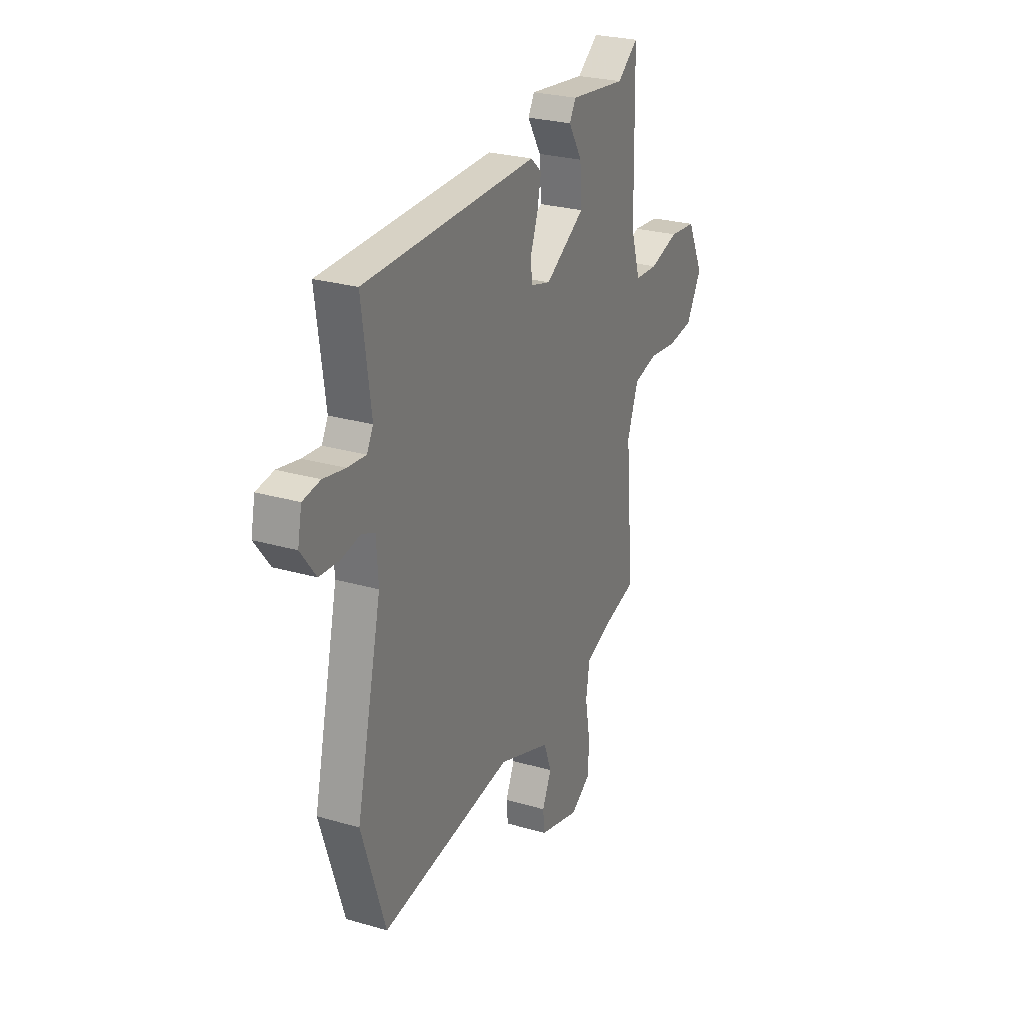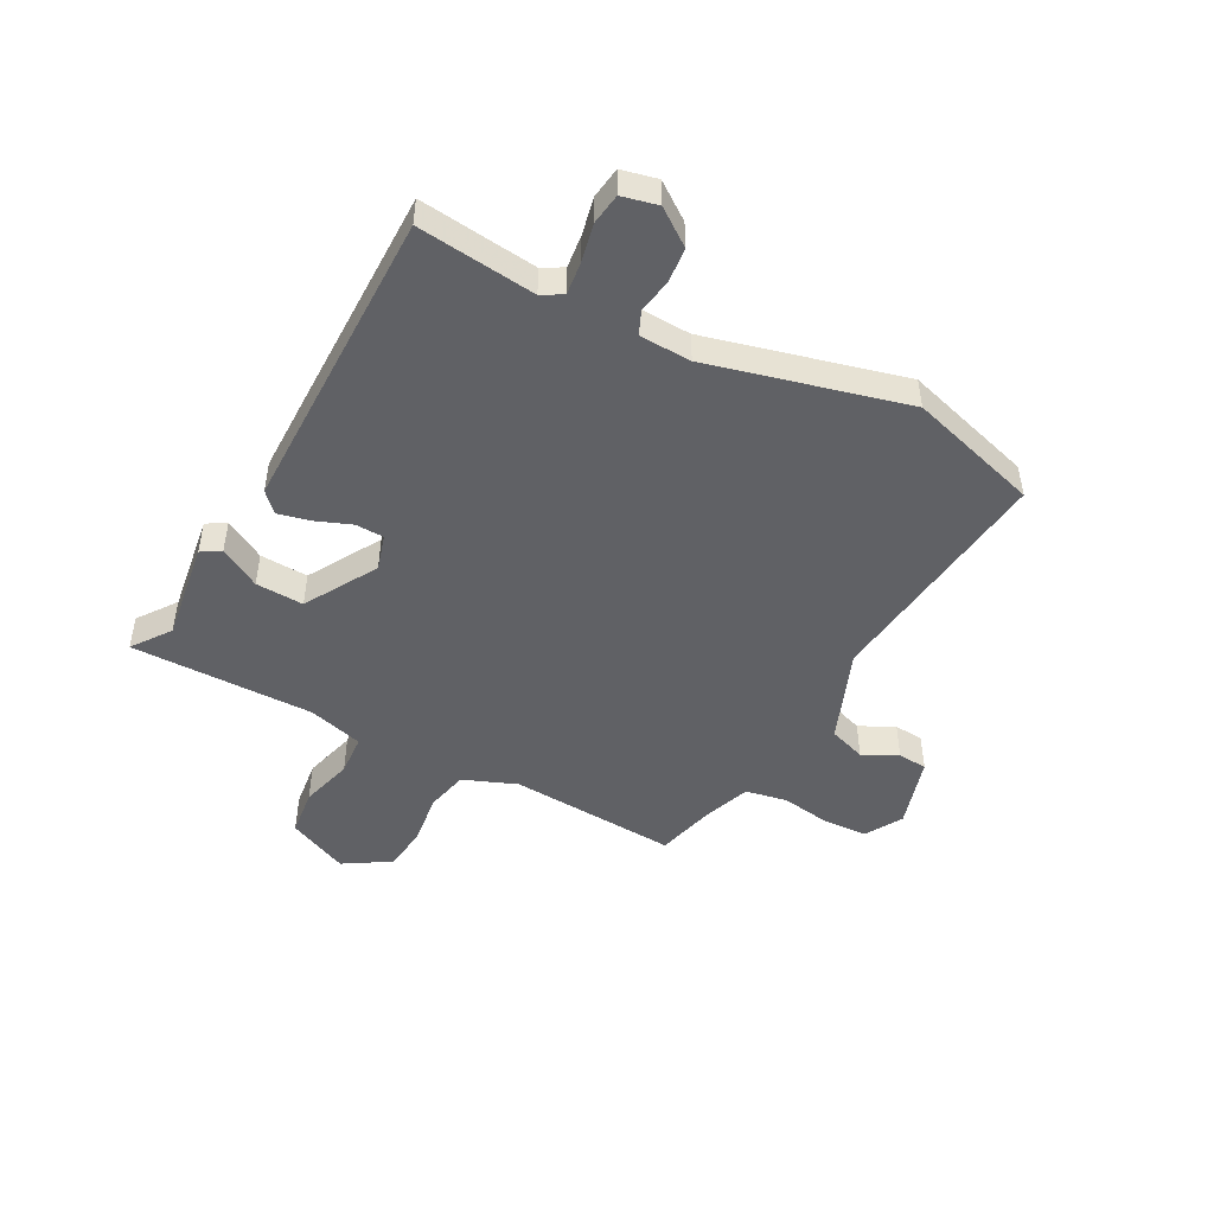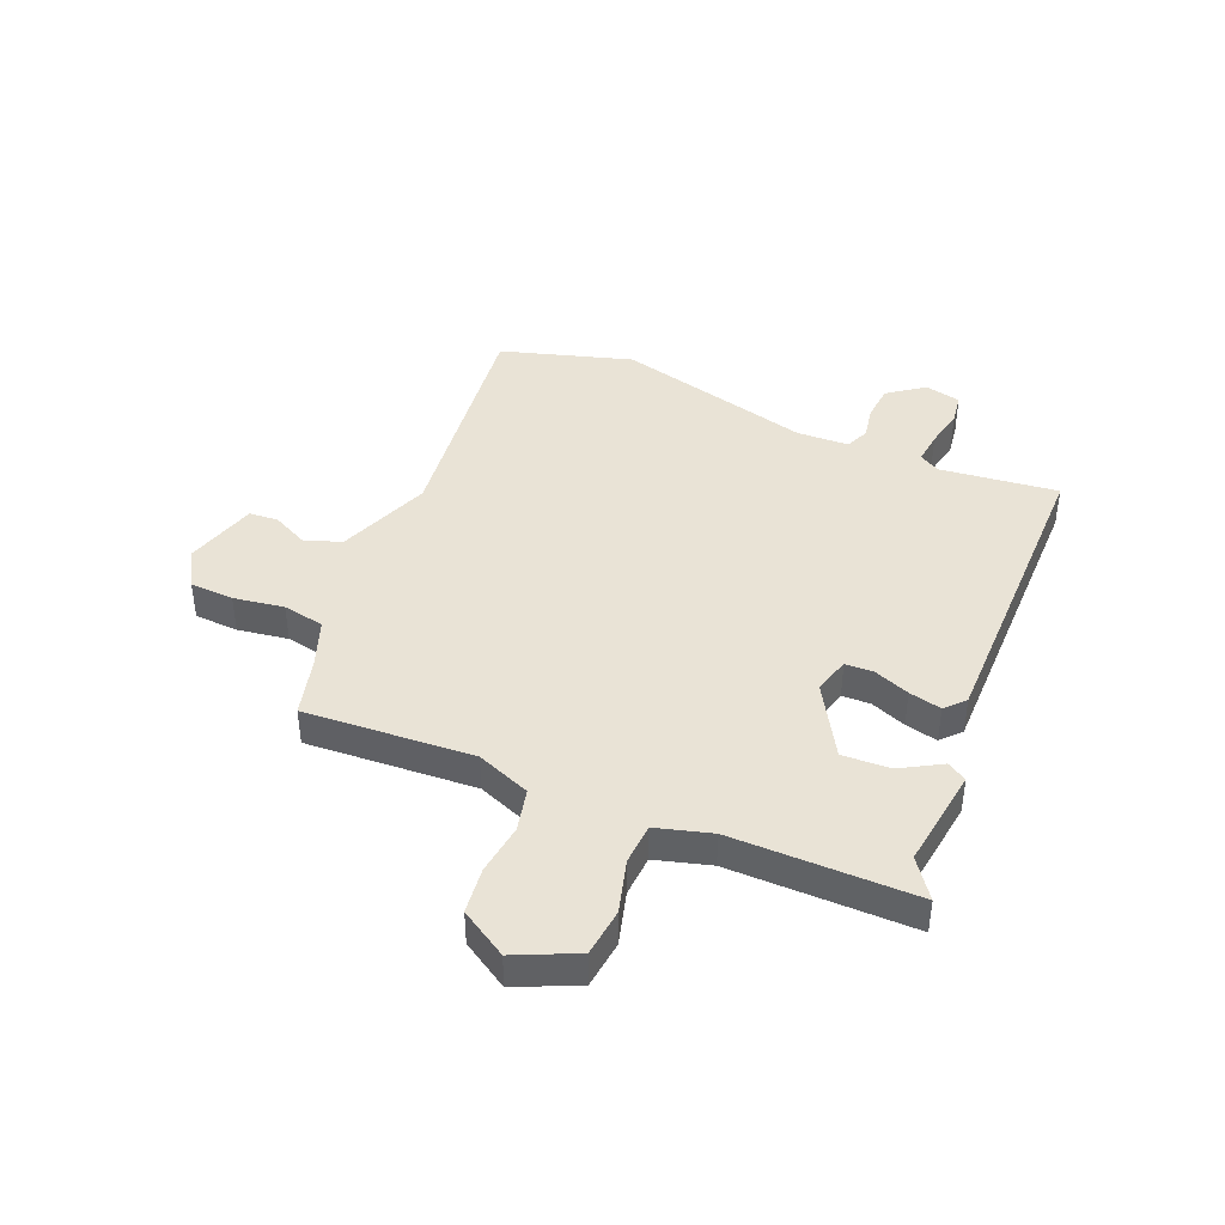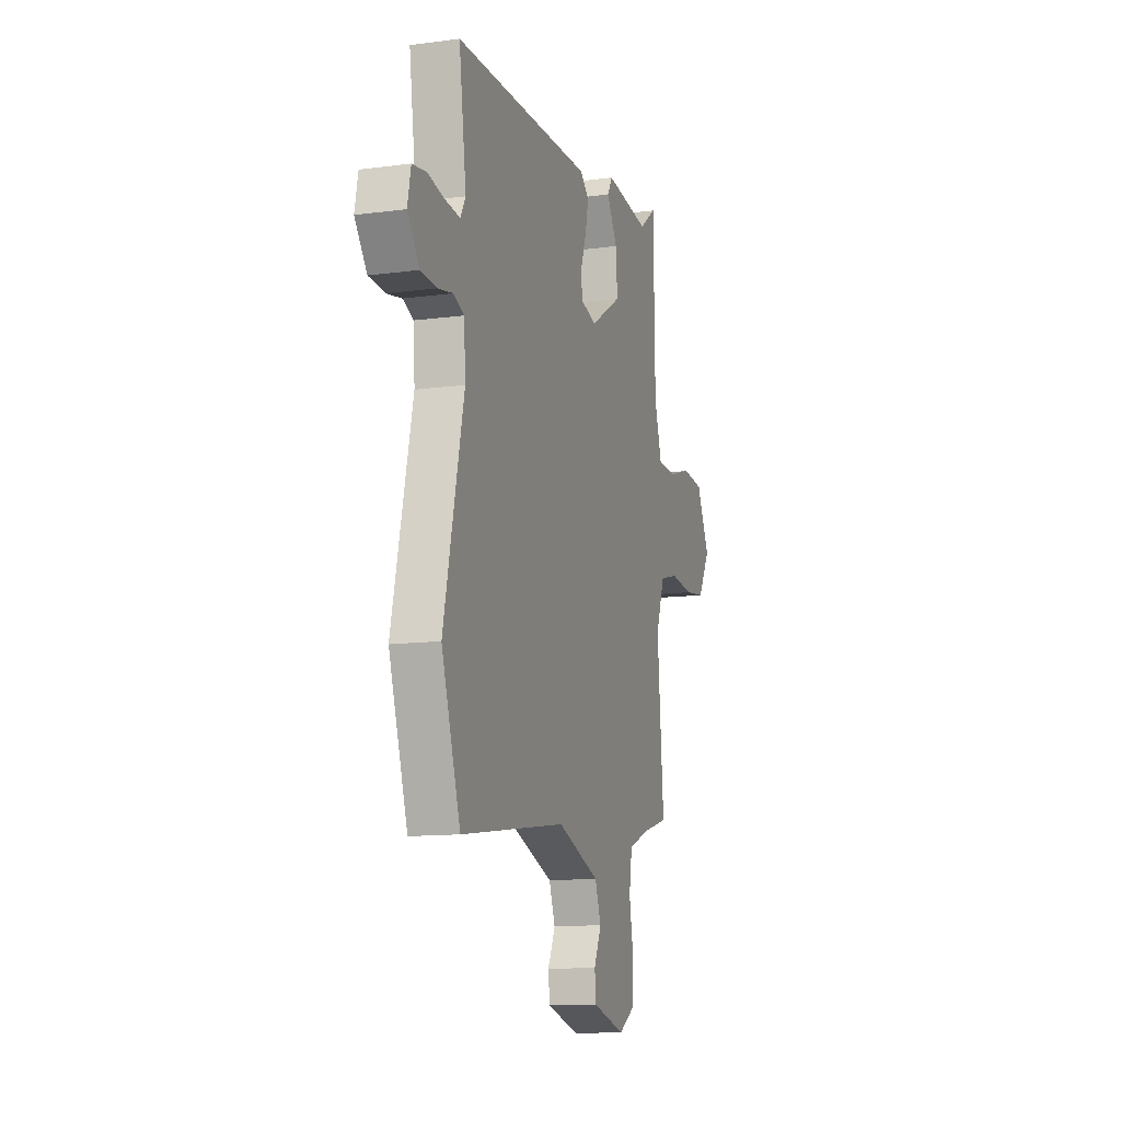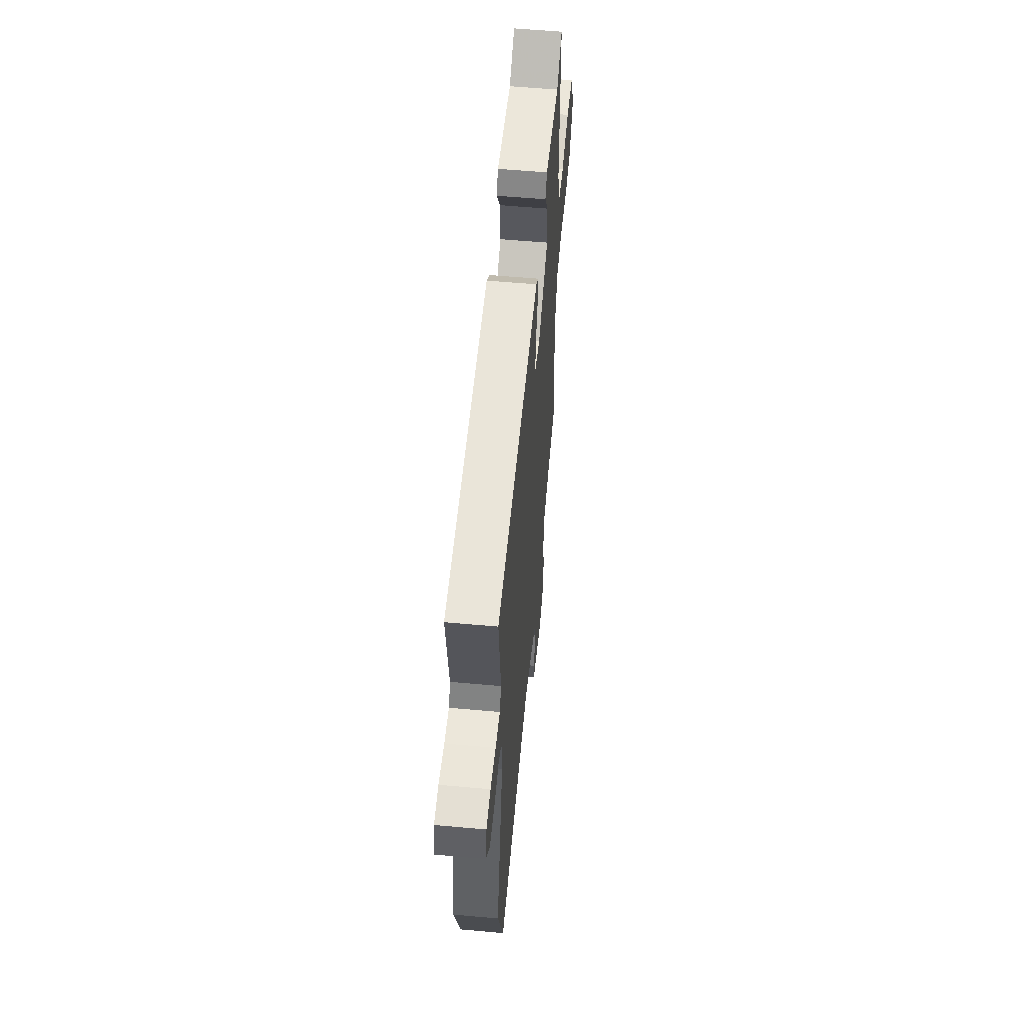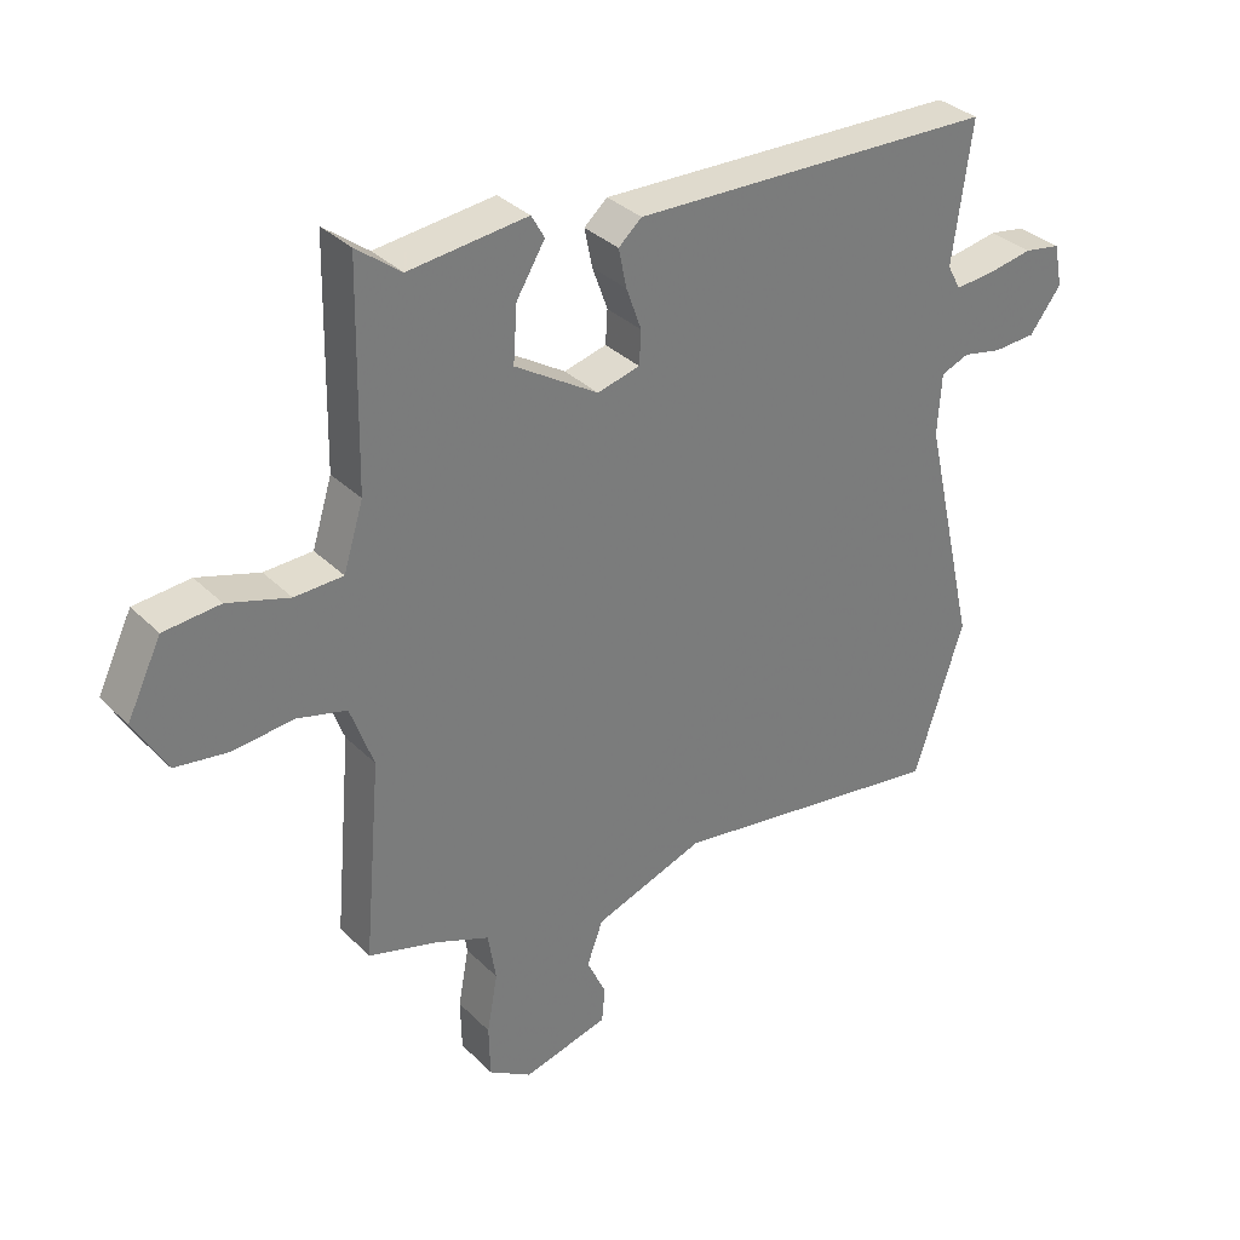
<metadata>
{"format":"obj","ext":"obj","renderer":"f3d","projection":"perspective","resolution":1024,"background":"white","views":[{"elev":26.3,"azim":114.7,"up":"+Z"},{"elev":-48.0,"azim":63.4,"up":"+Y"},{"elev":42.3,"azim":-65.9,"up":"+Y"},{"elev":-12.3,"azim":107.4,"up":"+Z"},{"elev":56.9,"azim":95.4,"up":"+Z"},{"elev":33.2,"azim":-37.0,"up":"+Z"}]}
</metadata>
<code>
v -0.464 0.07 0.54
v -0.397 0.07 0.489
v -0.218 0.07 0.51
v -0.198 0.07 0.475
v -0.241 0.07 0.404
v -0.247 0.07 0.319
v -0.121 0.07 0.241
v -0.057 0.07 0.258
v -0.054 0.07 0.308
v -0.077 0.07 0.372
v -0.089 0.07 0.43
v -0.054 0.07 0.461
v 0.496 0.07 0.448
v 0.467 0.07 0.239
v 0.487 0.07 0.202
v 0.545 0.07 0.207
v 0.614 0.07 0.22
v 0.669 0.07 0.211
v 0.682 0.07 0.147
v 0.634 0.07 0.084
v 0.571 0.07 0.08
v 0.511 0.07 0.092
v 0.469 0.07 0.075
v 0.463 0.07 -0.017
v 0.543 0.07 -0.368
v 0.468 0.07 -0.599
v 0.048 0.07 -0.54
v -0.119 0.07 -0.601
v -0.143 0.07 -0.666
v -0.114 0.07 -0.729
v -0.119 0.07 -0.781
v -0.248 0.07 -0.816
v -0.313 0.07 -0.776
v -0.315 0.07 -0.698
v -0.299 0.07 -0.609
v -0.311 0.07 -0.535
v -0.394 0.07 -0.502
v -0.498 0.07 -0.473
v -0.472 0.07 -0.173
v -0.507 0.07 -0.077
v -0.582 0.07 -0.058
v -0.673 0.07 -0.068
v -0.754 0.07 -0.057
v -0.803 0.07 0.027
v -0.751 0.07 0.134
v -0.666 0.07 0.142
v -0.573 0.07 0.114
v -0.5 0.07 0.117
v -0.47 0.07 0.214
v -0.464 0 0.54
v -0.397 0 0.489
v -0.218 0 0.51
v -0.198 0 0.475
v -0.241 0 0.404
v -0.247 0 0.319
v -0.121 0 0.241
v -0.057 0 0.258
v -0.054 0 0.308
v -0.077 0 0.372
v -0.089 0 0.43
v -0.054 0 0.461
v 0.496 0 0.448
v 0.467 0 0.239
v 0.487 0 0.202
v 0.545 0 0.207
v 0.614 0 0.22
v 0.669 0 0.211
v 0.682 0 0.147
v 0.634 0 0.084
v 0.571 0 0.08
v 0.511 0 0.092
v 0.469 0 0.075
v 0.463 0 -0.017
v 0.543 0 -0.368
v 0.468 0 -0.599
v 0.048 0 -0.54
v -0.119 0 -0.601
v -0.143 0 -0.666
v -0.114 0 -0.729
v -0.119 0 -0.781
v -0.248 0 -0.816
v -0.313 0 -0.776
v -0.315 0 -0.698
v -0.299 0 -0.609
v -0.311 0 -0.535
v -0.394 0 -0.502
v -0.498 0 -0.473
v -0.472 0 -0.173
v -0.507 0 -0.077
v -0.582 0 -0.058
v -0.673 0 -0.068
v -0.754 0 -0.057
v -0.803 0 0.027
v -0.751 0 0.134
v -0.666 0 0.142
v -0.573 0 0.114
v -0.5 0 0.117
v -0.47 0 0.214
f 45 46 47
f 44 45 47
f 43 44 47
f 42 43 47
f 41 42 47
f 40 41 47 48
f 39 40 48 49
f 37 38 39
f 49 1 2
f 39 49 2
f 37 39 2
f 36 37 2
f 33 34 35
f 32 33 35
f 31 32 35
f 30 31 35
f 29 30 35
f 35 36 2
f 29 35 2
f 28 29 2
f 24 25 26 27
f 23 24 27 28
f 20 21 22
f 19 20 22
f 18 19 22
f 17 18 22
f 16 17 22
f 15 16 22 23
f 14 15 23 28
f 12 13 14
f 11 12 14
f 10 11 14
f 9 10 14
f 8 9 14
f 7 8 14 28
f 2 3 4 5
f 2 5 6
f 28 2 6
f 6 7 28
f 96 95 94
f 96 94 93
f 96 93 92
f 96 92 91
f 96 91 90
f 97 96 90 89
f 98 97 89 88
f 88 87 86
f 51 50 98
f 51 98 88
f 51 88 86
f 51 86 85
f 84 83 82
f 84 82 81
f 84 81 80
f 84 80 79
f 84 79 78
f 51 85 84
f 51 84 78
f 51 78 77
f 76 75 74 73
f 77 76 73 72
f 71 70 69
f 71 69 68
f 71 68 67
f 71 67 66
f 71 66 65
f 72 71 65 64
f 77 72 64 63
f 63 62 61
f 63 61 60
f 63 60 59
f 63 59 58
f 63 58 57
f 77 63 57 56
f 54 53 52 51
f 55 54 51
f 55 51 77
f 77 56 55
f 1 50 51 2
f 2 51 52 3
f 3 52 53 4
f 4 53 54 5
f 5 54 55 6
f 6 55 56 7
f 7 56 57 8
f 8 57 58 9
f 9 58 59 10
f 10 59 60 11
f 11 60 61 12
f 12 61 62 13
f 13 62 63 14
f 14 63 64 15
f 15 64 65 16
f 16 65 66 17
f 17 66 67 18
f 18 67 68 19
f 19 68 69 20
f 20 69 70 21
f 21 70 71 22
f 22 71 72 23
f 23 72 73 24
f 24 73 74 25
f 25 74 75 26
f 26 75 76 27
f 27 76 77 28
f 28 77 78 29
f 29 78 79 30
f 30 79 80 31
f 31 80 81 32
f 32 81 82 33
f 33 82 83 34
f 34 83 84 35
f 35 84 85 36
f 36 85 86 37
f 37 86 87 38
f 38 87 88 39
f 39 88 89 40
f 40 89 90 41
f 41 90 91 42
f 42 91 92 43
f 43 92 93 44
f 44 93 94 45
f 45 94 95 46
f 46 95 96 47
f 47 96 97 48
f 48 97 98 49
f 49 98 50 1

</code>
